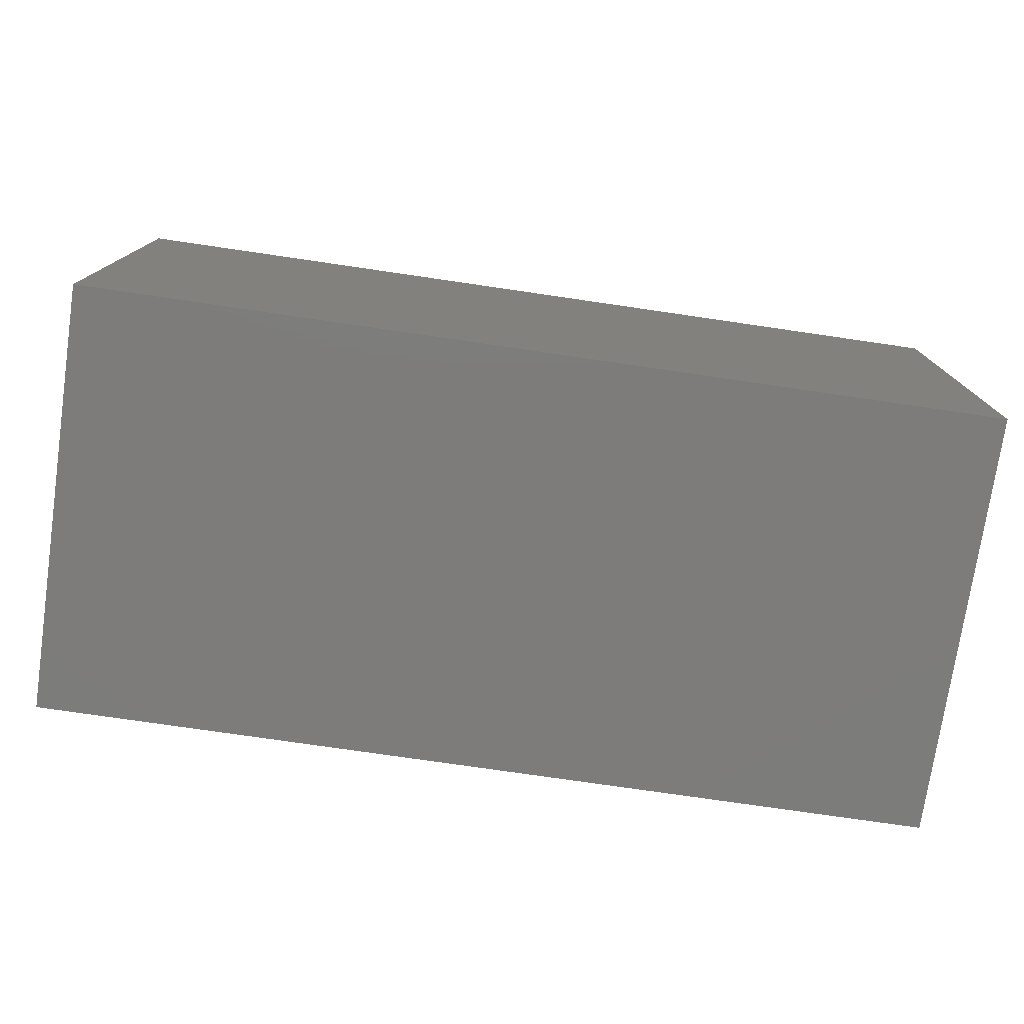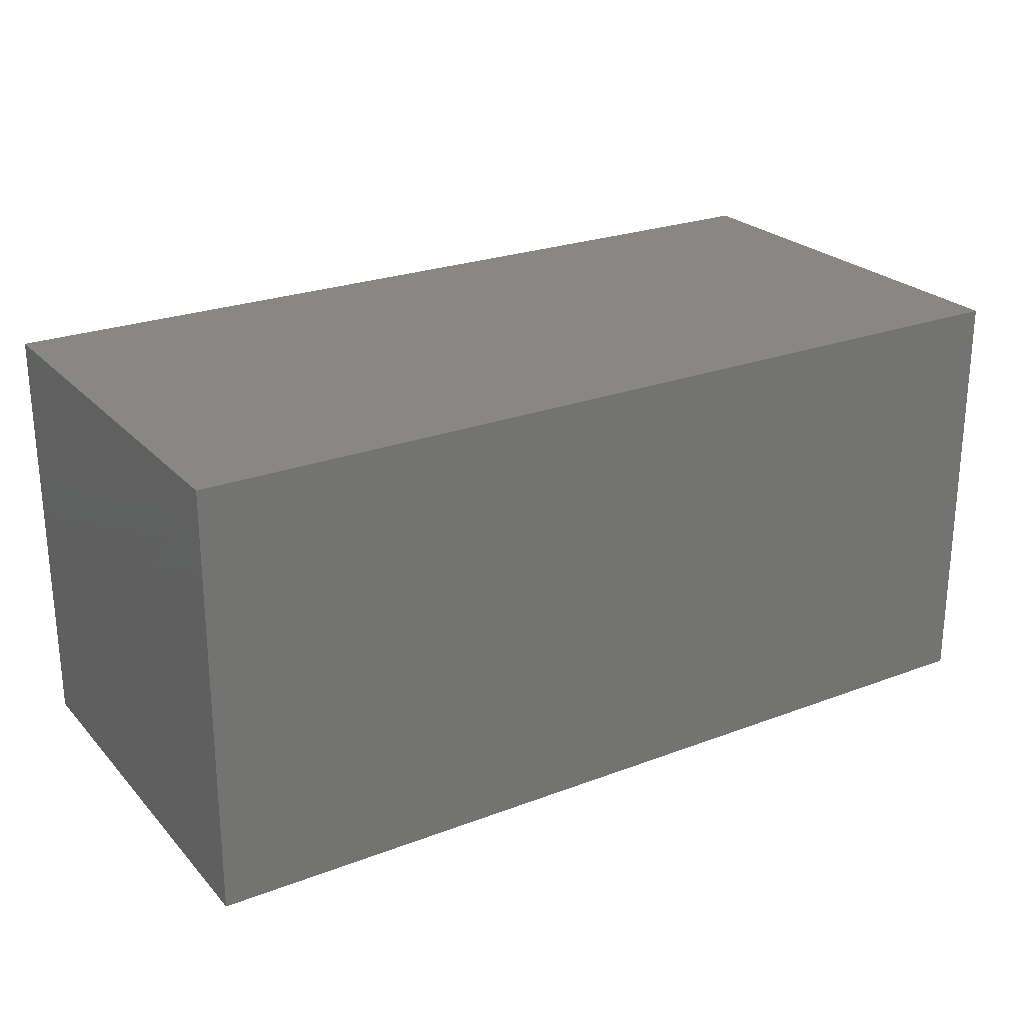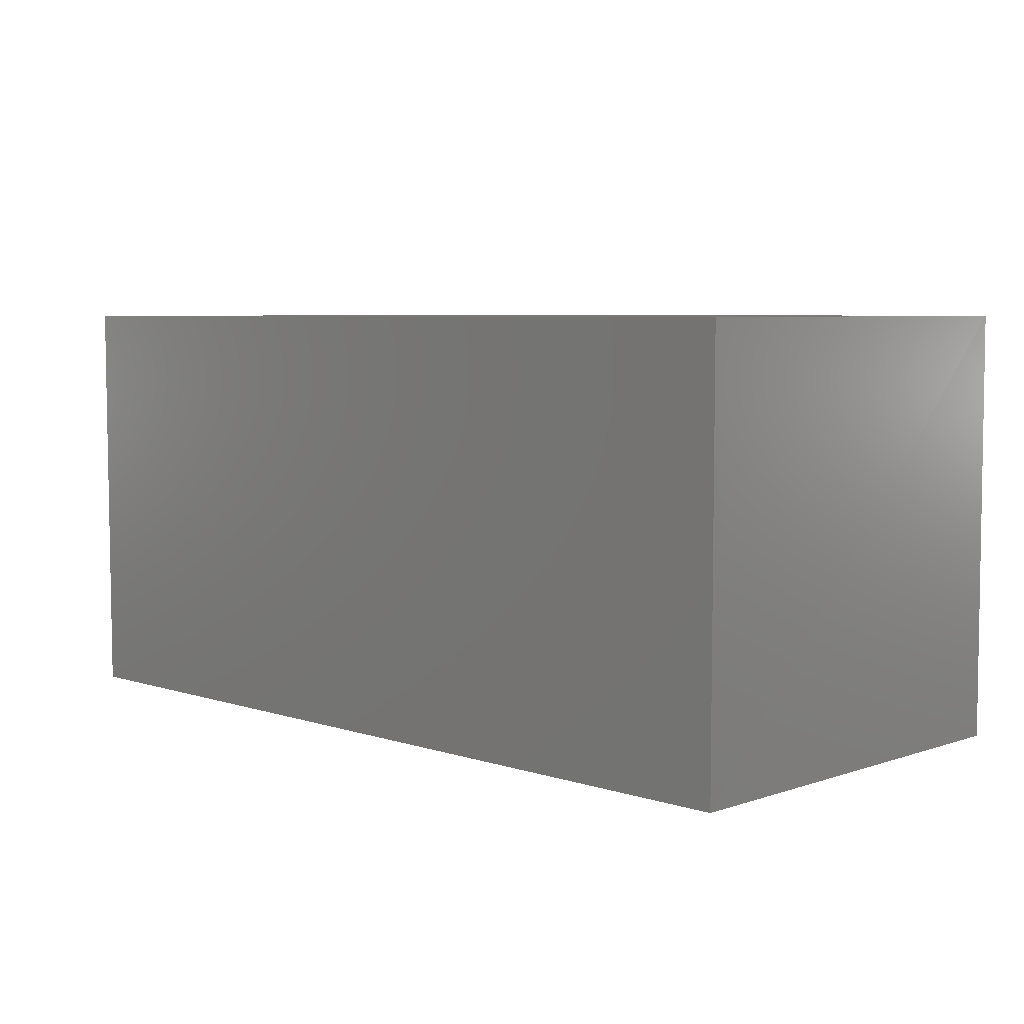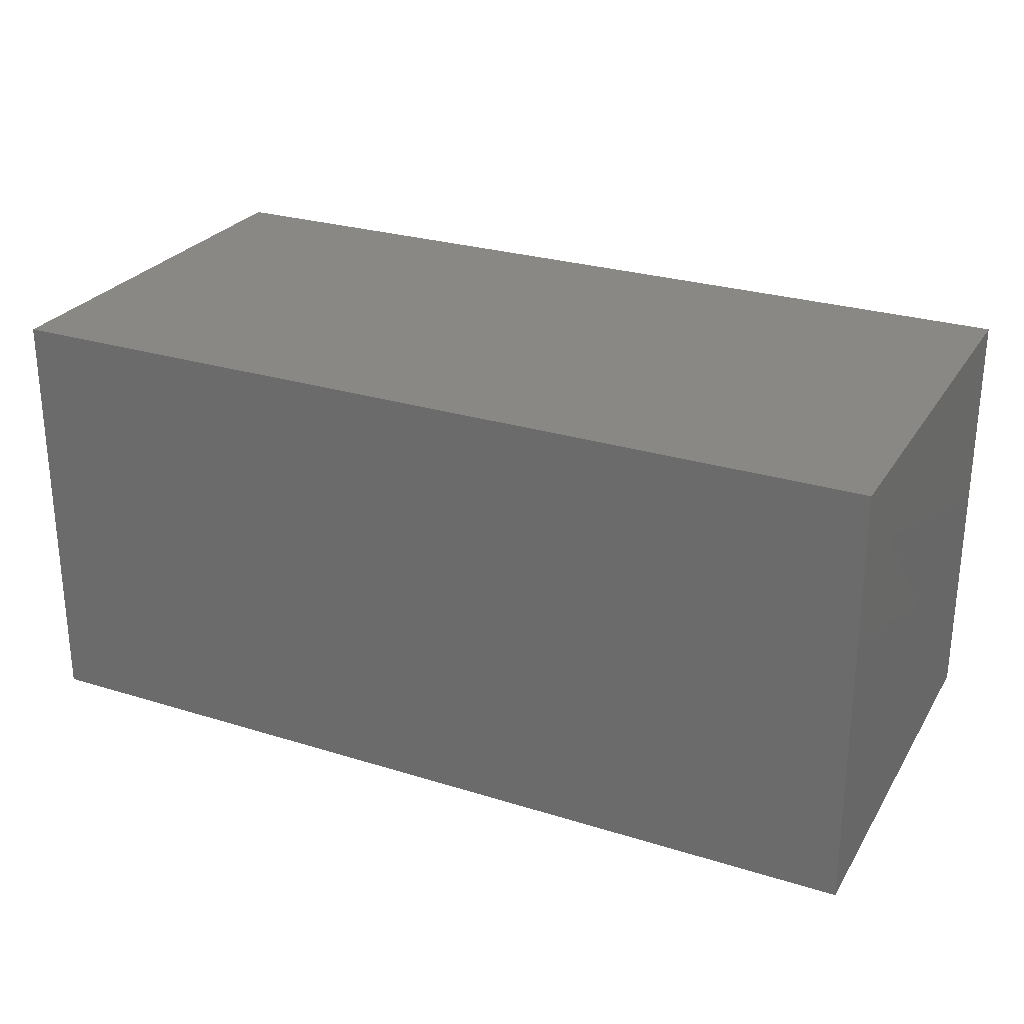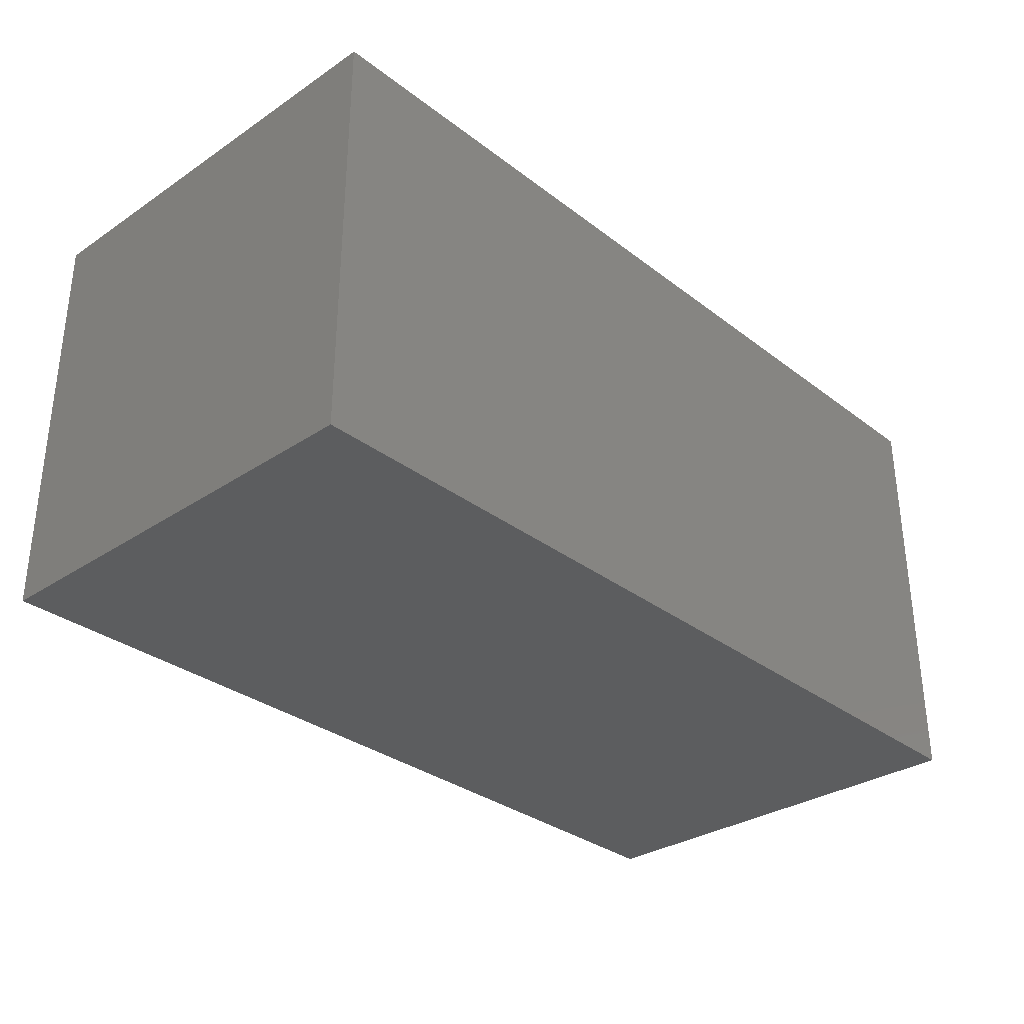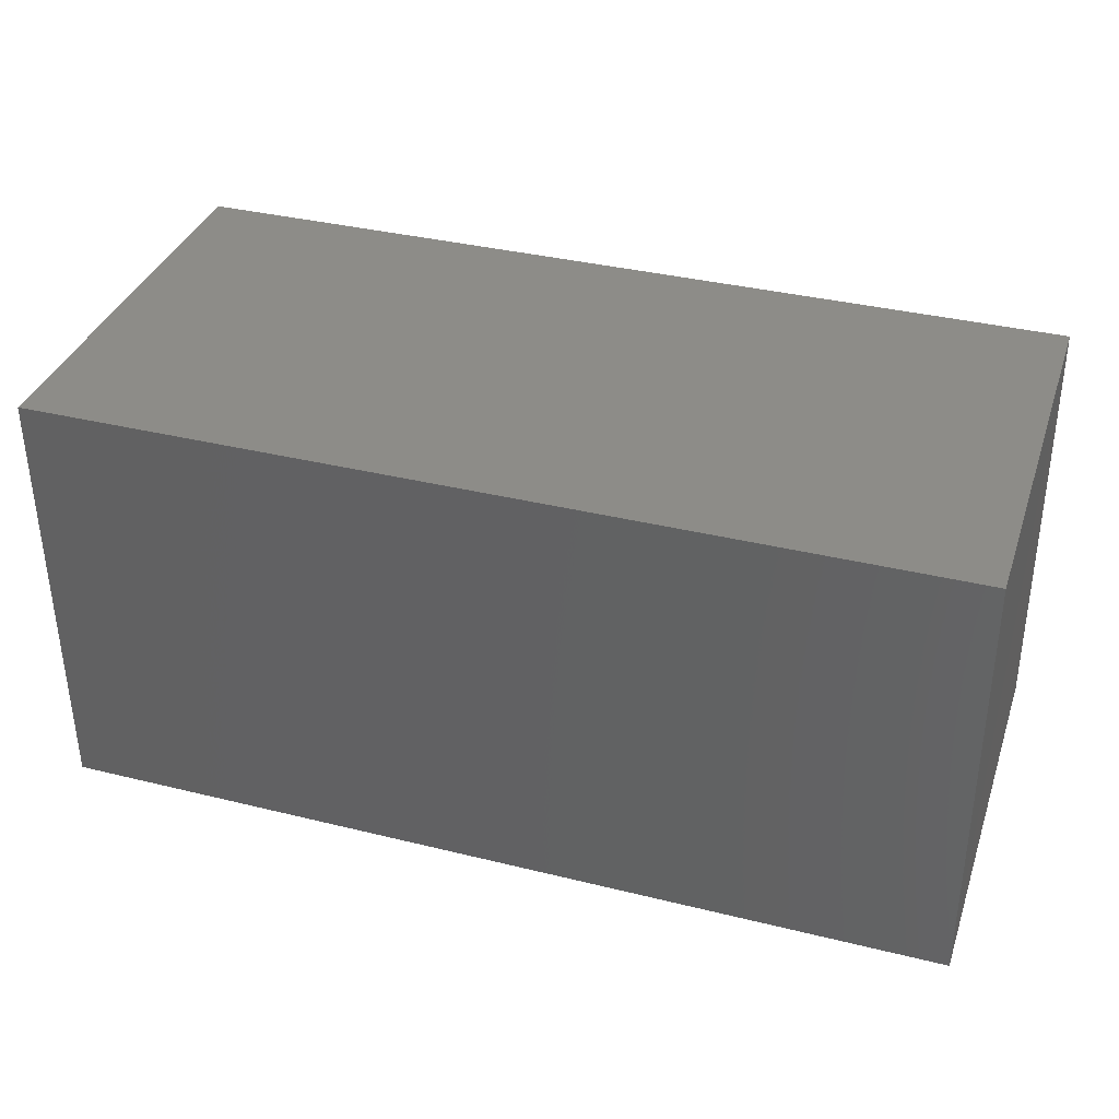
<metadata>
{"format":"stl","ext":"stl","renderer":"f3d","projection":"perspective","resolution":1024,"background":"white","views":[{"elev":-76.0,"azim":171.7,"up":"+Y"},{"elev":24.7,"azim":-31.7,"up":"+Z"},{"elev":5.9,"azim":-135.8,"up":"+Z"},{"elev":26.9,"azim":25.8,"up":"+Z"},{"elev":-32.0,"azim":-46.8,"up":"+Z"},{"elev":36.1,"azim":17.9,"up":"+Y"}]}
</metadata>
<code>
# stl→obj: 8 verts, 12 faces
v 0.4019 0.007447 0.5495
v 0.4018 0.04133 0.5495
v 0.4018 0.04133 0.5165
v 0.4018 0.007389 0.5163
v 0.4717 0.007447 0.5495
v 0.4718 0.007389 0.5163
v 0.4715 0.04133 0.5495
v 0.4715 0.04133 0.5165
f 1 2 3
f 1 3 4
f 5 1 4
f 5 4 6
f 7 2 1
f 7 1 5
f 5 6 8
f 5 8 7
f 8 6 4
f 8 4 3
f 8 3 2
f 8 2 7

</code>
